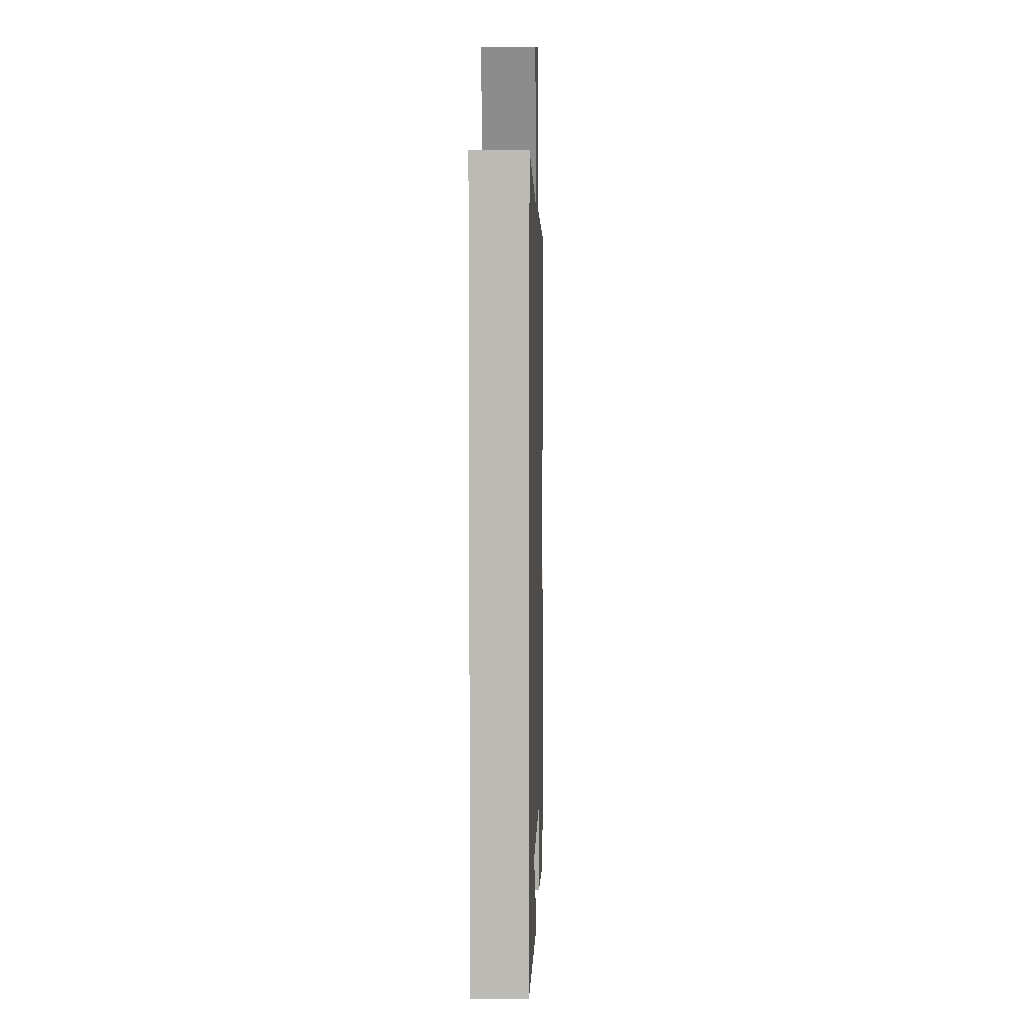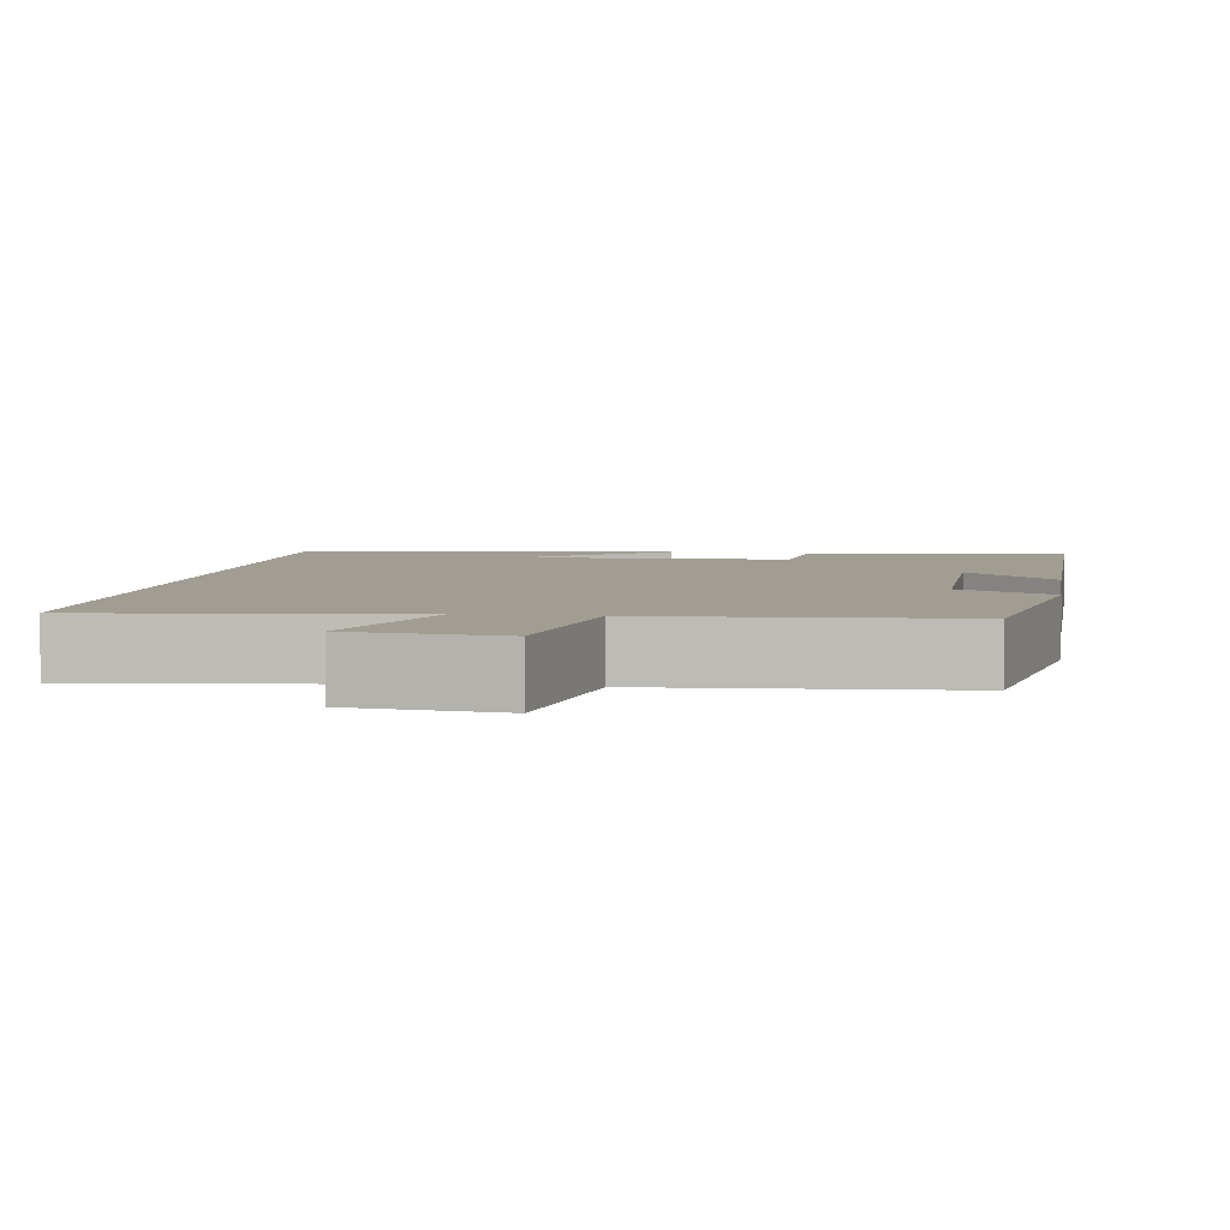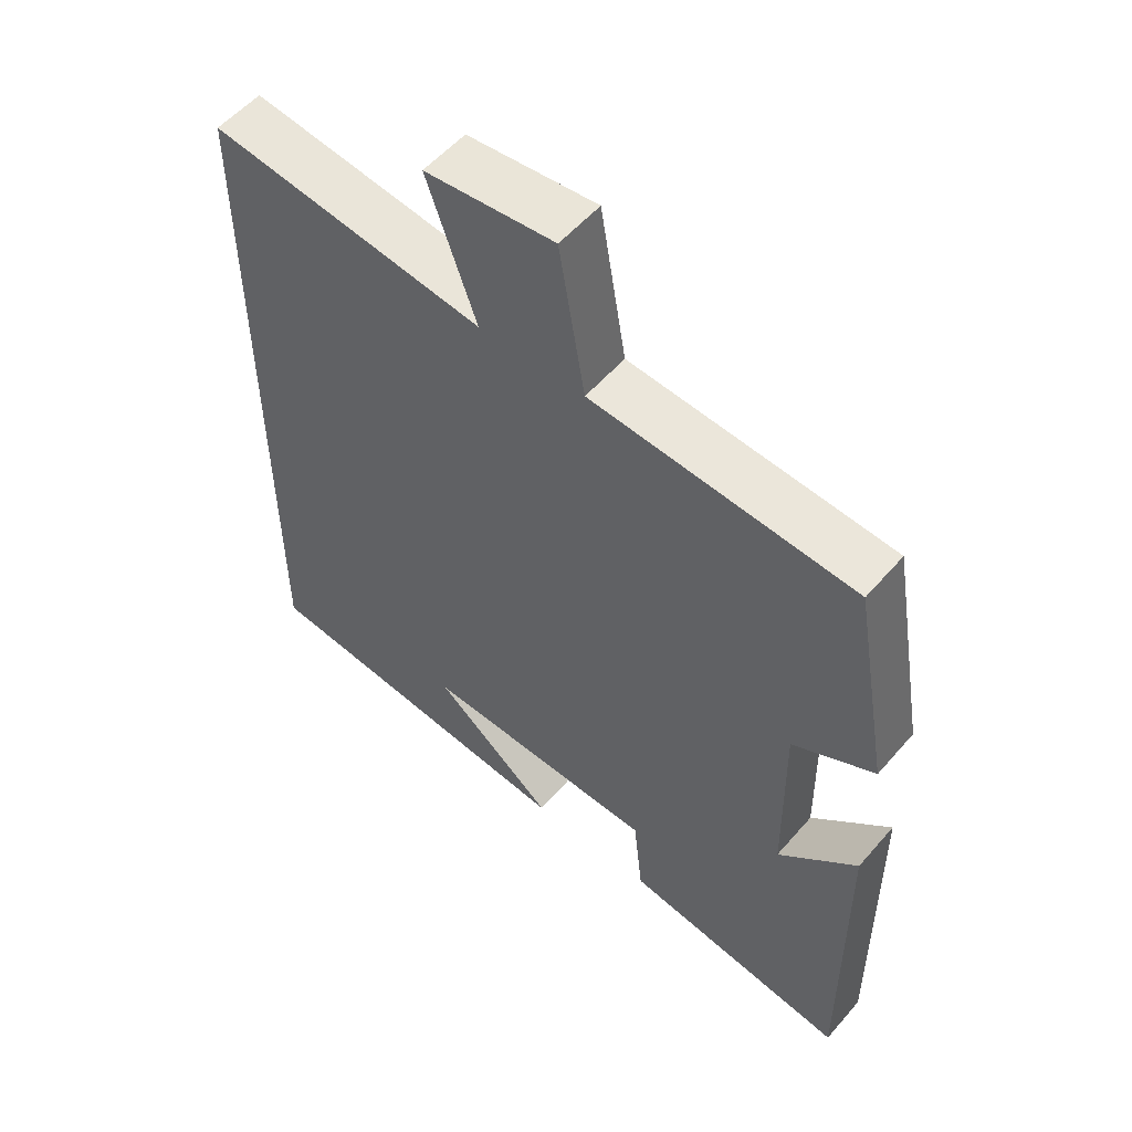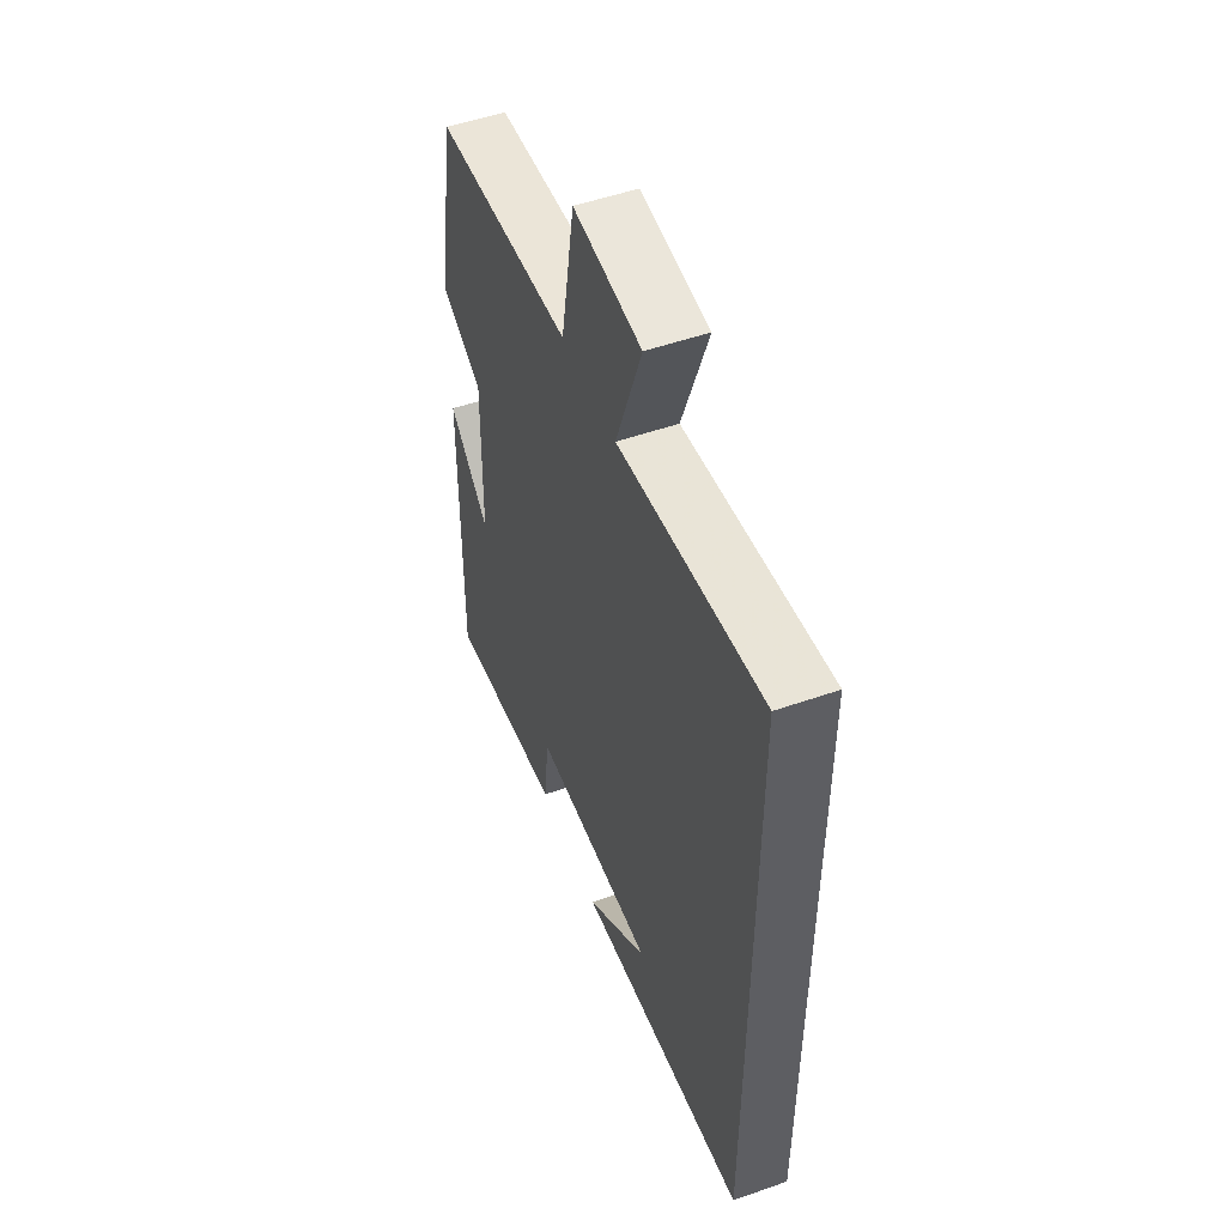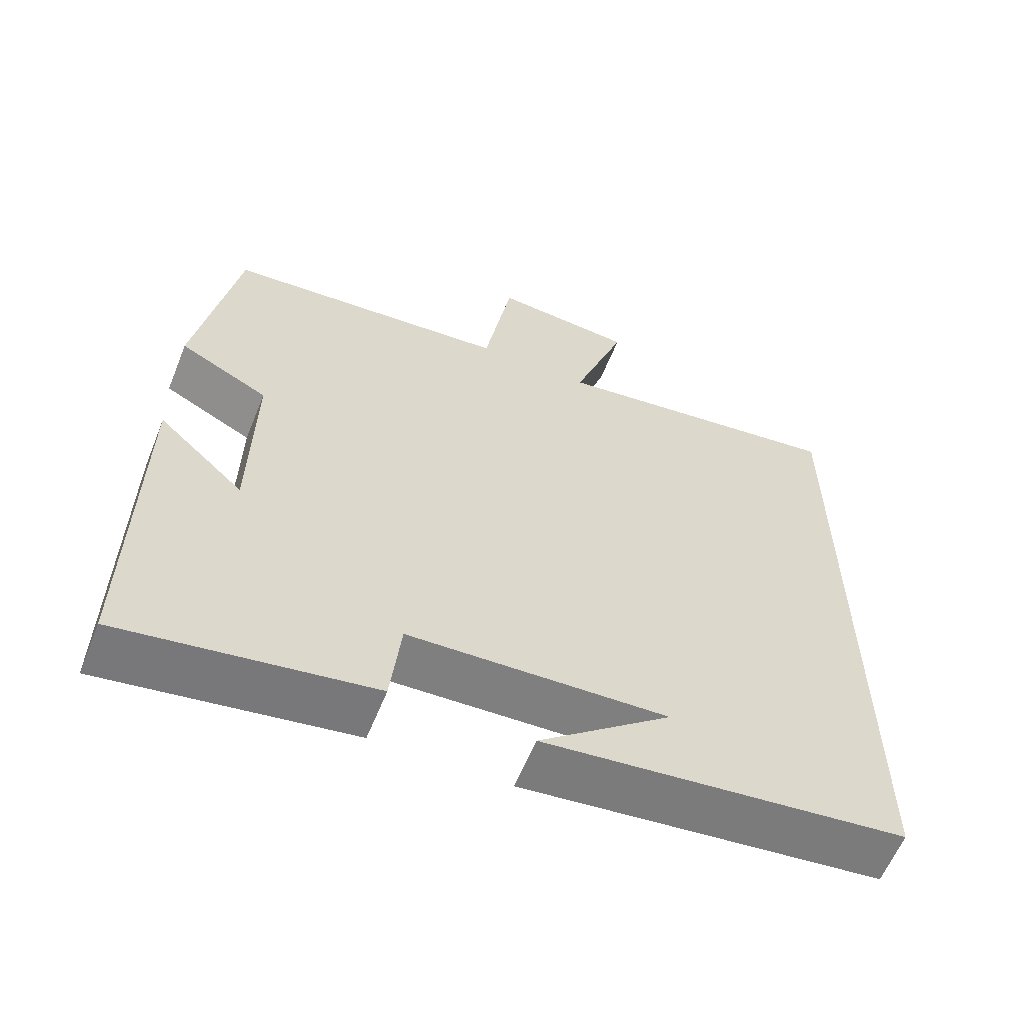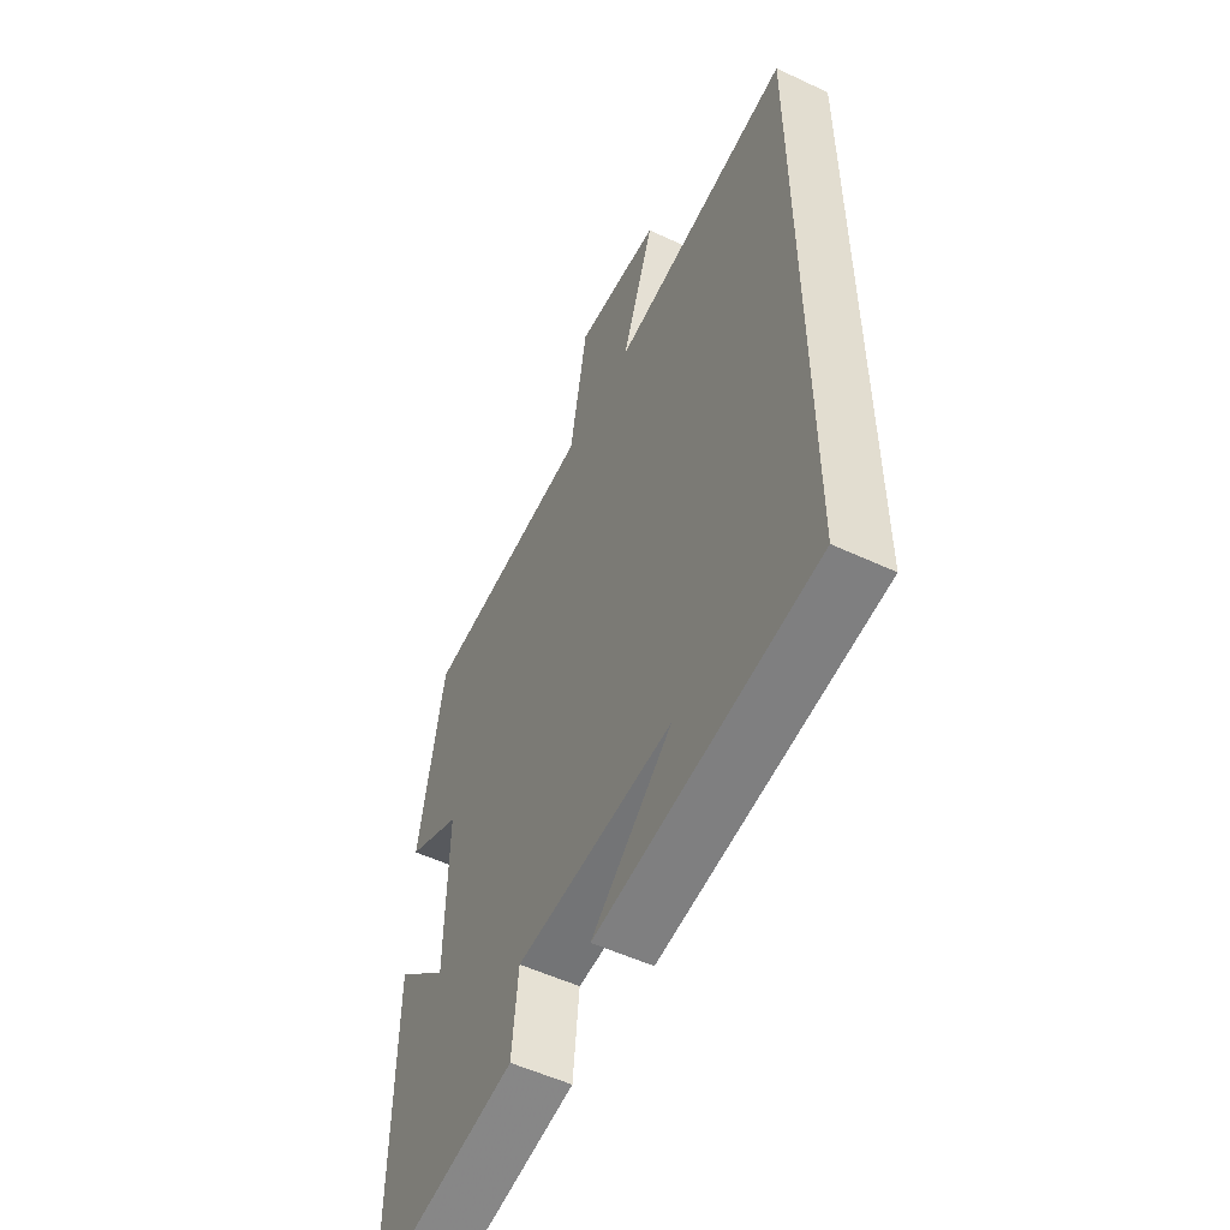
<metadata>
{"format":"obj","ext":"obj","renderer":"f3d","projection":"perspective","resolution":1024,"background":"white","views":[{"elev":6.1,"azim":-88.3,"up":"+Z"},{"elev":4.9,"azim":9.0,"up":"+Y"},{"elev":54.9,"azim":40.0,"up":"+Z"},{"elev":51.9,"azim":-110.7,"up":"+Z"},{"elev":-60.5,"azim":158.1,"up":"+Z"},{"elev":-53.9,"azim":-116.5,"up":"+Z"}]}
</metadata>
<code>
v -0.5 0.07 -0.446
v -0.5 0.07 0.554
v -0.097 0.07 0.5
v -0.169 0.07 0.703
v 0.021 0.07 0.721
v 0.059 0.07 0.5
v 0.445 0.07 0.469
v 0.5 0.07 0.161
v 0.38 0.07 0.099
v 0.384 0.07 -0.169
v 0.5 0.07 -0.061
v 0.505 0.07 -0.553
v 0.17 0.07 -0.5
v 0.156 0.07 -0.37
v -0.192 0.07 -0.356
v -0.014 0.07 -0.5
v -0.5 0 -0.446
v -0.5 0 0.554
v -0.097 0 0.5
v -0.169 0 0.703
v 0.021 0 0.721
v 0.059 0 0.5
v 0.445 0 0.469
v 0.5 0 0.161
v 0.38 0 0.099
v 0.384 0 -0.169
v 0.5 0 -0.061
v 0.505 0 -0.553
v 0.17 0 -0.5
v 0.156 0 -0.37
v -0.192 0 -0.356
v -0.014 0 -0.5
f 15 16 1
f 12 13 14
f 10 11 12
f 10 12 14
f 9 10 14 15
f 6 7 8 9
f 3 4 5 6
f 9 15 1
f 6 9 1
f 3 6 1
f 1 2 3
f 17 32 31
f 30 29 28
f 28 27 26
f 30 28 26
f 31 30 26 25
f 25 24 23 22
f 22 21 20 19
f 17 31 25
f 17 25 22
f 17 22 19
f 19 18 17
f 1 17 18 2
f 2 18 19 3
f 3 19 20 4
f 4 20 21 5
f 5 21 22 6
f 6 22 23 7
f 7 23 24 8
f 8 24 25 9
f 9 25 26 10
f 10 26 27 11
f 11 27 28 12
f 12 28 29 13
f 13 29 30 14
f 14 30 31 15
f 15 31 32 16
f 16 32 17 1

</code>
